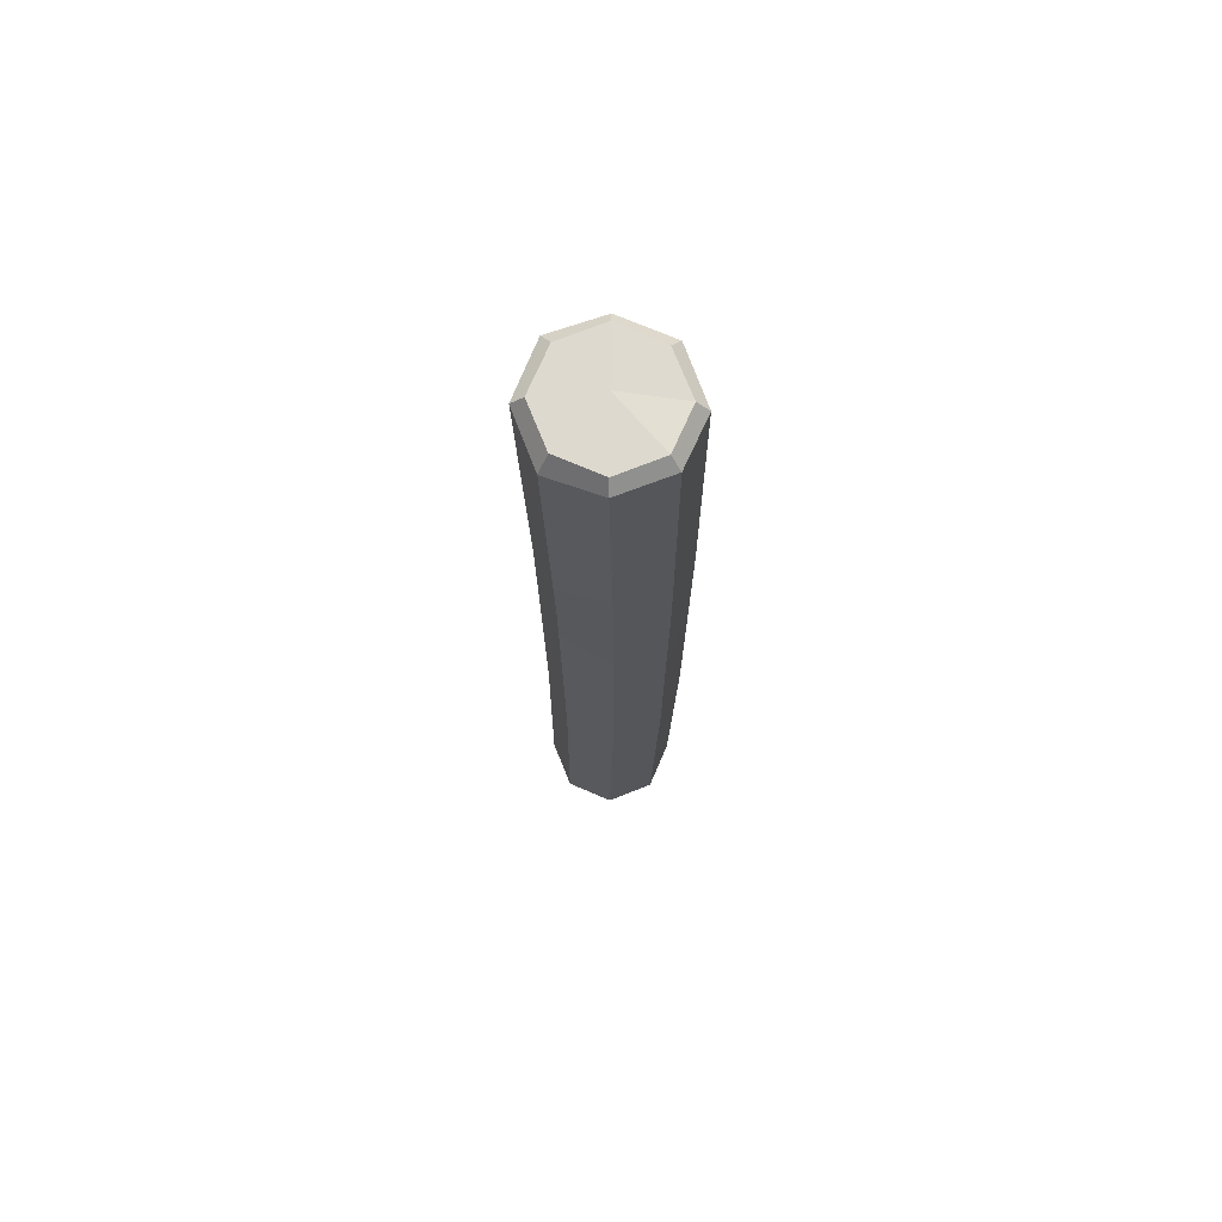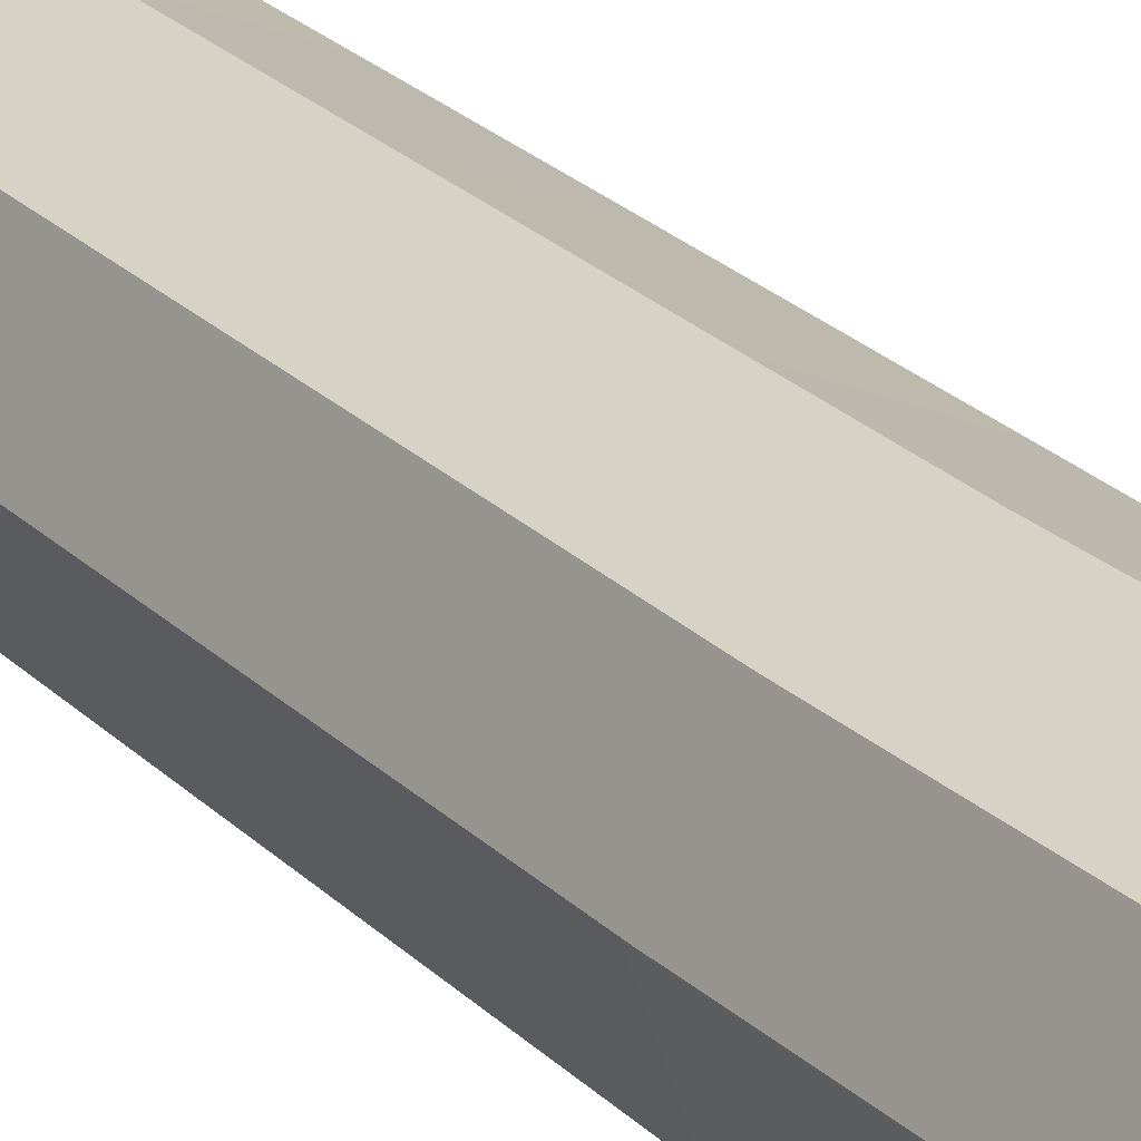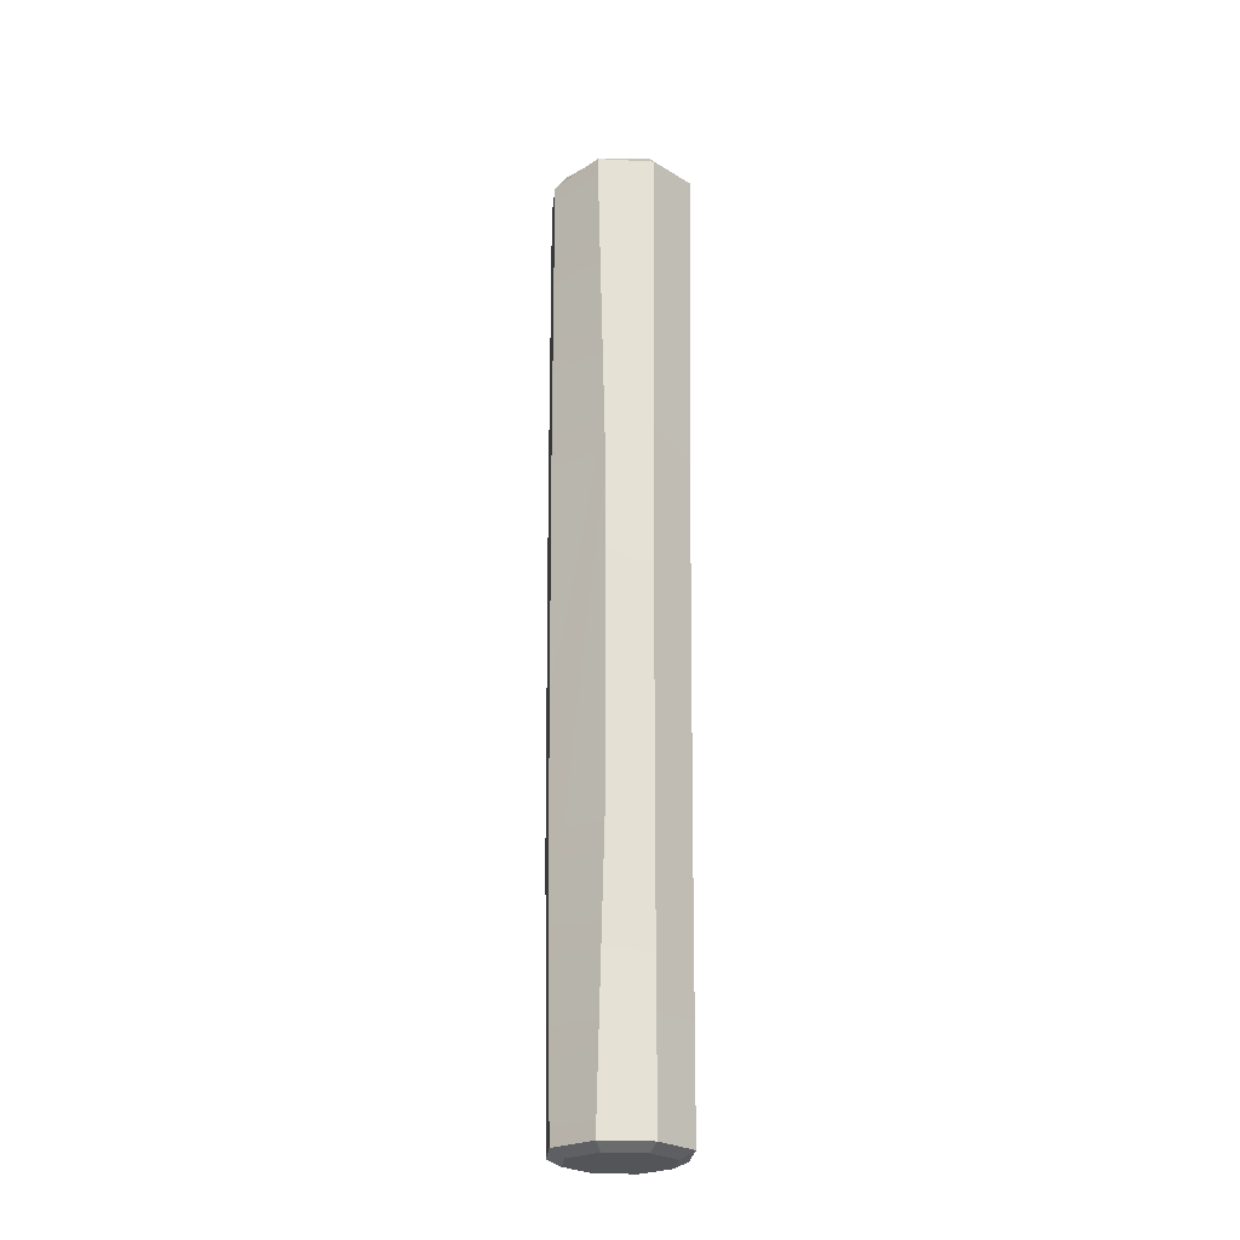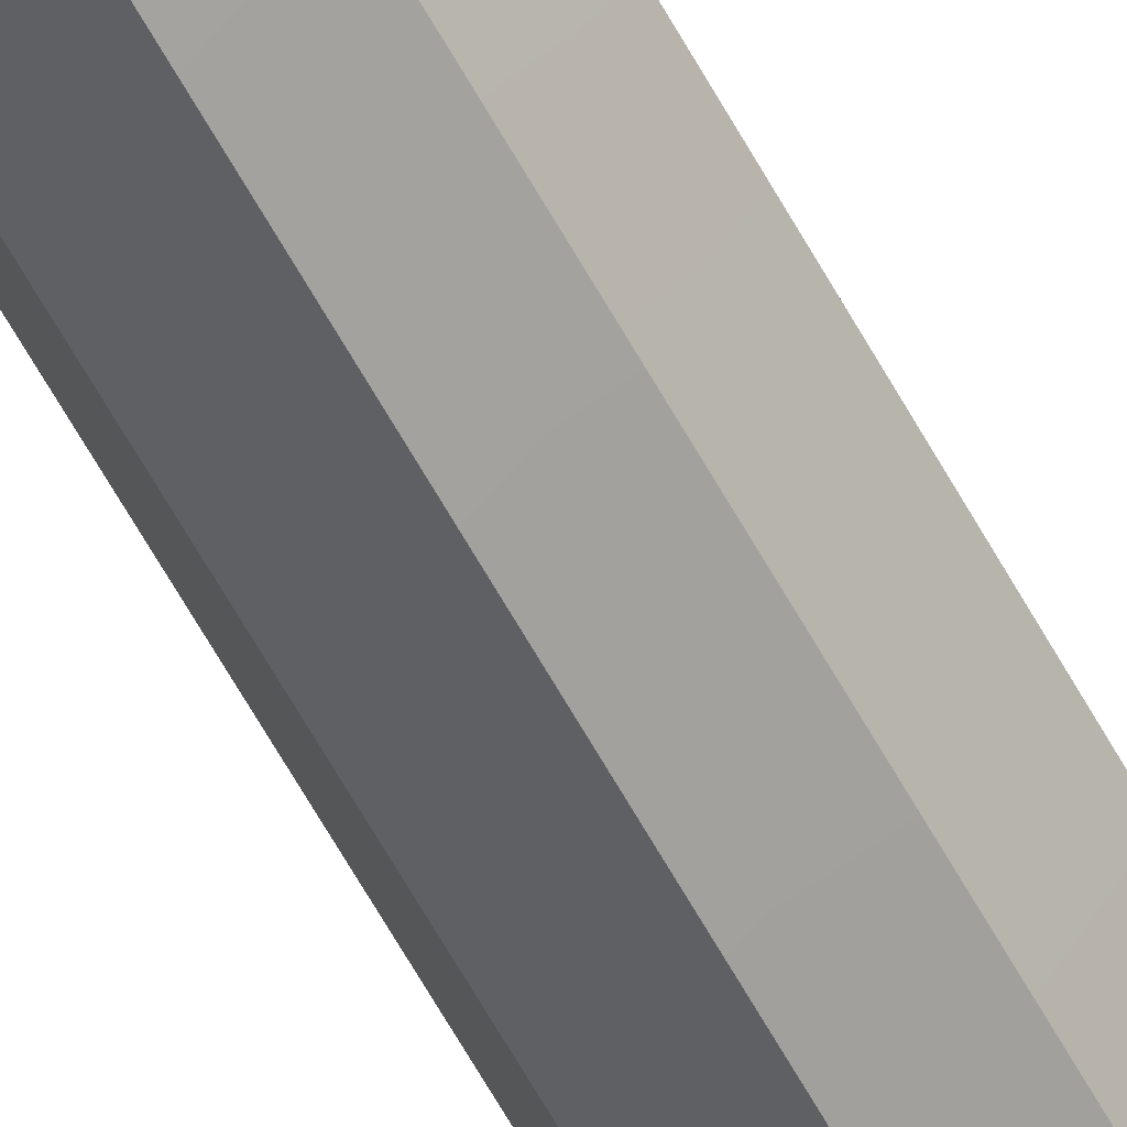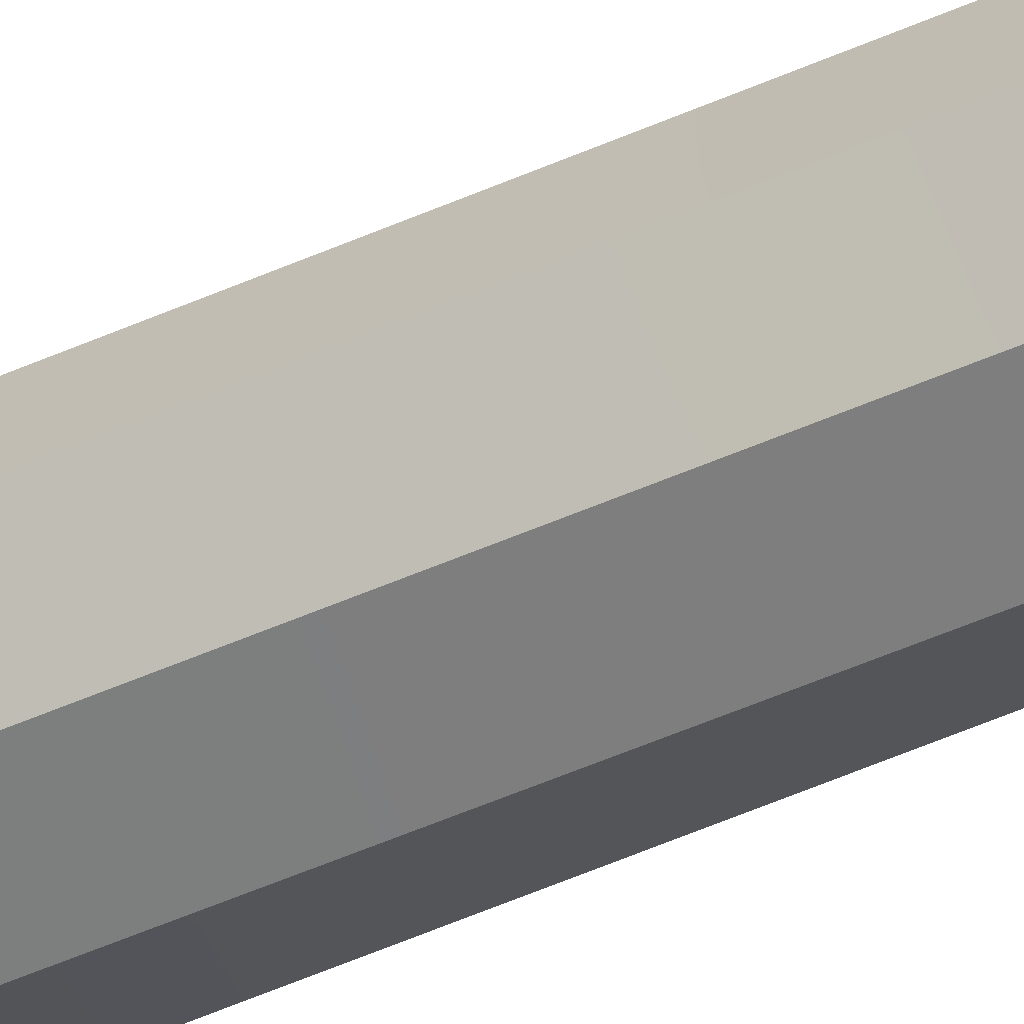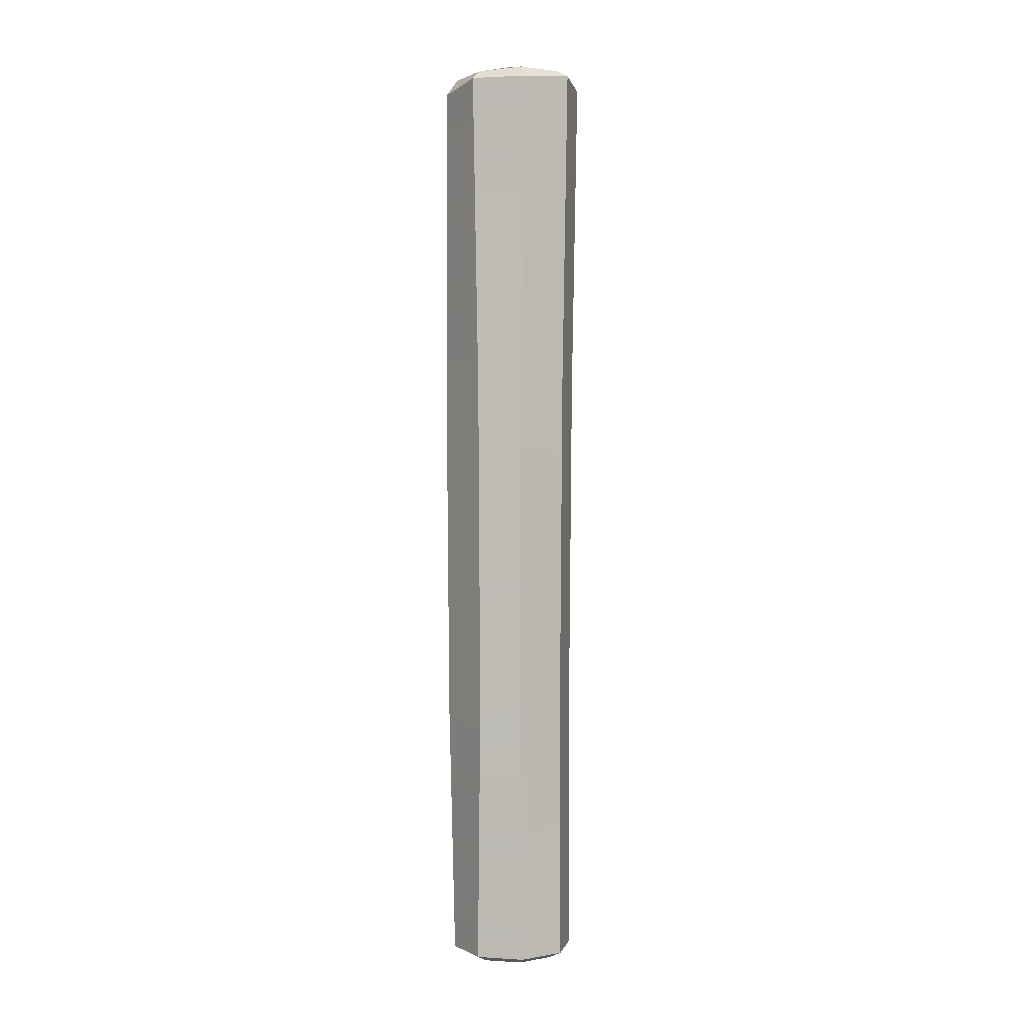
<metadata>
{"format":"obj","ext":"obj","renderer":"f3d","projection":"perspective","resolution":1024,"background":"white","views":[{"elev":71.4,"azim":-0.2,"up":"+Y"},{"elev":24.5,"azim":147.2,"up":"+Z"},{"elev":-24.7,"azim":151.7,"up":"+Y"},{"elev":-63.1,"azim":28.9,"up":"+Z"},{"elev":-41.9,"azim":-60.4,"up":"+Z"},{"elev":2.0,"azim":169.5,"up":"+Y"}]}
</metadata>
<code>
g Pole2
v 1.846 2.084 0.09543
v 1.754 2.112 -1.932e-08
v 1.886 2.074 0.002136
v 1.752 -0.0184 0.1102
v 1.751 -0.003156 0.1406
v 1.851 -0.003156 0.101
v 1.83 -0.0184 0.07915
v 1.83 -0.0184 0.07915
v 1.851 -0.003156 0.101
v 1.894 -0.003156 0.002261
v 1.864 -0.0184 0.001772
v 1.864 -0.0184 0.001772
v 1.894 -0.003156 0.002261
v 1.855 -0.003156 -0.0978
v 1.833 -0.0184 -0.07665
v 1.833 -0.0184 -0.07665
v 1.855 -0.003156 -0.0978
v 1.756 -0.003156 -0.1406
v 1.755 -0.0184 -0.1102
v 1.755 -0.0184 -0.1102
v 1.756 -0.003156 -0.1406
v 1.656 -0.003156 -0.101
v 1.677 -0.0184 -0.07915
v 1.677 -0.0184 -0.07915
v 1.656 -0.003156 -0.101
v 1.613 -0.003156 -0.002261
v 1.643 -0.0184 -0.001772
v 1.643 -0.0184 -0.001772
v 1.613 -0.003156 -0.002261
v 1.653 -0.003156 0.0978
v 1.674 -0.0184 0.07665
v 1.674 -0.0184 0.07665
v 1.653 -0.003156 0.0978
v 1.751 -0.003156 0.1406
v 1.752 -0.0184 0.1102
v 1.751 2.063 0.1584
v 1.751 2.084 0.1328
v 1.846 2.084 0.09543
v 1.864 2.058 0.1138
v 1.864 2.058 0.1138
v 1.846 2.084 0.09543
v 1.886 2.074 0.002136
v 1.912 2.038 0.002547
v 1.912 2.038 0.002547
v 1.886 2.074 0.002136
v 1.849 2.078 -0.09241
v 1.867 2.058 -0.1102
v 1.867 2.058 -0.1102
v 1.849 2.078 -0.09241
v 1.756 2.084 -0.1328
v 1.756 2.058 -0.1584
v 1.756 2.058 -0.1584
v 1.756 2.084 -0.1328
v 1.661 2.084 -0.09543
v 1.643 2.07 -0.1138
v 1.643 2.07 -0.1138
v 1.661 2.084 -0.09543
v 1.621 2.084 -0.002136
v 1.595 2.058 -0.002547
v 1.595 2.058 -0.002547
v 1.621 2.084 -0.002136
v 1.658 2.084 0.09241
v 1.64 2.04 0.1102
v 1.64 2.04 0.1102
v 1.658 2.084 0.09241
v 1.751 2.084 0.1328
v 1.751 2.063 0.1584
v 1.751 2.084 0.1328
v 1.754 2.112 -1.932e-08
v 1.846 2.084 0.09543
v 1.658 2.084 0.09241
v 1.621 2.084 -0.002136
v 1.661 2.084 -0.09543
v 1.756 2.084 -0.1328
v 1.886 2.074 0.002136
v 1.754 2.112 -1.932e-08
v 1.849 2.078 -0.09241
v 1.756 2.084 -0.1328
v 1.66 0.5874 -0.1135
v 1.656 -0.003156 -0.101
v 1.756 -0.003156 -0.1406
v 1.764 0.5833 -0.1547
v 1.656 1.359 -0.1174
v 1.764 1.351 -0.1603
v 1.643 2.07 -0.1138
v 1.756 2.058 -0.1584
v 1.756 -0.003156 -0.1406
v 1.855 -0.003156 -0.0978
v 1.853 0.5862 -0.1262
v 1.764 0.5833 -0.1547
v 1.764 1.351 -0.1603
v 1.859 1.346 -0.1328
v 1.756 2.058 -0.1584
v 1.867 2.058 -0.1102
v 1.855 -0.003156 -0.0978
v 1.894 -0.003156 0.002261
v 1.909 0.5769 -0.005887
v 1.853 0.5862 -0.1262
v 1.859 1.346 -0.1328
v 1.914 1.338 -0.005424
v 1.867 2.058 -0.1102
v 1.912 2.038 0.002547
v 1.894 -0.003156 0.002261
v 1.851 -0.003156 0.101
v 1.864 0.5833 0.09702
v 1.909 0.5769 -0.005887
v 1.851 -0.003156 0.101
v 1.751 -0.003156 0.1406
v 1.76 0.585 0.1383
v 1.864 0.5833 0.09702
v 1.868 1.351 0.1016
v 1.759 1.355 0.1446
v 1.751 -0.003156 0.1406
v 1.653 -0.003156 0.0978
v 1.657 0.5776 0.09369
v 1.76 0.585 0.1383
v 1.759 1.355 0.1446
v 1.652 1.34 0.09818
v 1.751 2.063 0.1584
v 1.64 2.04 0.1102
v 1.653 -0.003156 0.0978
v 1.613 -0.003156 -0.002261
v 1.616 0.5833 -0.0106
v 1.657 0.5776 0.09369
v 1.613 -0.003156 -0.002261
v 1.656 -0.003156 -0.101
v 1.66 0.5874 -0.1135
v 1.616 0.5833 -0.0106
v 1.609 1.351 -0.01033
v 1.656 1.359 -0.1174
v 1.595 2.058 -0.002547
v 1.643 2.07 -0.1138
v 1.868 1.351 0.1016
v 1.864 2.058 0.1138
v 1.912 2.038 0.002547
v 1.914 1.338 -0.005424
v 1.864 0.5833 0.09702
v 1.909 0.5769 -0.005887
v 1.759 1.355 0.1446
v 1.751 2.063 0.1584
v 1.864 2.058 0.1138
v 1.868 1.351 0.1016
v 1.609 1.351 -0.01033
v 1.595 2.058 -0.002547
v 1.64 2.04 0.1102
v 1.652 1.34 0.09818
v 1.616 0.5833 -0.0106
v 1.657 0.5776 0.09369
v 1.83 -0.0184 0.07915
v 1.754 -0.0184 -1.801e-08
v 1.752 -0.0184 0.1102
v 1.864 -0.0184 0.001772
v 1.674 -0.0184 0.07665
v 1.833 -0.0184 -0.07665
v 1.643 -0.0184 -0.001772
v 1.755 -0.0184 -0.1102
v 1.677 -0.0184 -0.07915
g Pole2_0
f 3 2 1
f 6 5 4
f 7 6 4
f 10 9 8
f 11 10 8
f 14 13 12
f 15 14 12
f 18 17 16
f 19 18 16
f 22 21 20
f 23 22 20
f 26 25 24
f 27 26 24
f 30 29 28
f 31 30 28
f 34 33 32
f 35 34 32
f 38 37 36
f 39 38 36
f 42 41 40
f 43 42 40
f 46 45 44
f 47 46 44
f 50 49 48
f 51 50 48
f 54 53 52
f 55 54 52
f 58 57 56
f 59 58 56
f 62 61 60
f 63 62 60
f 66 65 64
f 67 66 64
f 70 69 68
f 68 69 71
f 71 69 72
f 72 69 73
f 73 69 74
f 77 76 75
f 78 76 77
f 81 80 79
f 82 81 79
f 82 79 83
f 84 82 83
f 84 83 85
f 86 84 85
f 89 88 87
f 90 89 87
f 90 91 89
f 91 92 89
f 91 93 92
f 93 94 92
f 97 96 95
f 98 97 95
f 98 99 97
f 99 100 97
f 99 101 100
f 101 102 100
f 105 104 103
f 106 105 103
f 109 108 107
f 110 109 107
f 110 111 109
f 111 112 109
f 115 114 113
f 116 115 113
f 116 117 115
f 117 118 115
f 117 119 118
f 119 120 118
f 123 122 121
f 124 123 121
f 127 126 125
f 128 127 125
f 128 129 127
f 129 130 127
f 129 131 130
f 131 132 130
f 135 134 133
f 136 135 133
f 136 133 137
f 138 136 137
f 141 140 139
f 142 141 139
f 145 144 143
f 146 145 143
f 146 143 147
f 148 146 147
f 151 150 149
f 149 150 152
f 153 150 151
f 152 150 154
f 155 150 153
f 154 150 156
f 157 150 155
f 156 150 157

</code>
